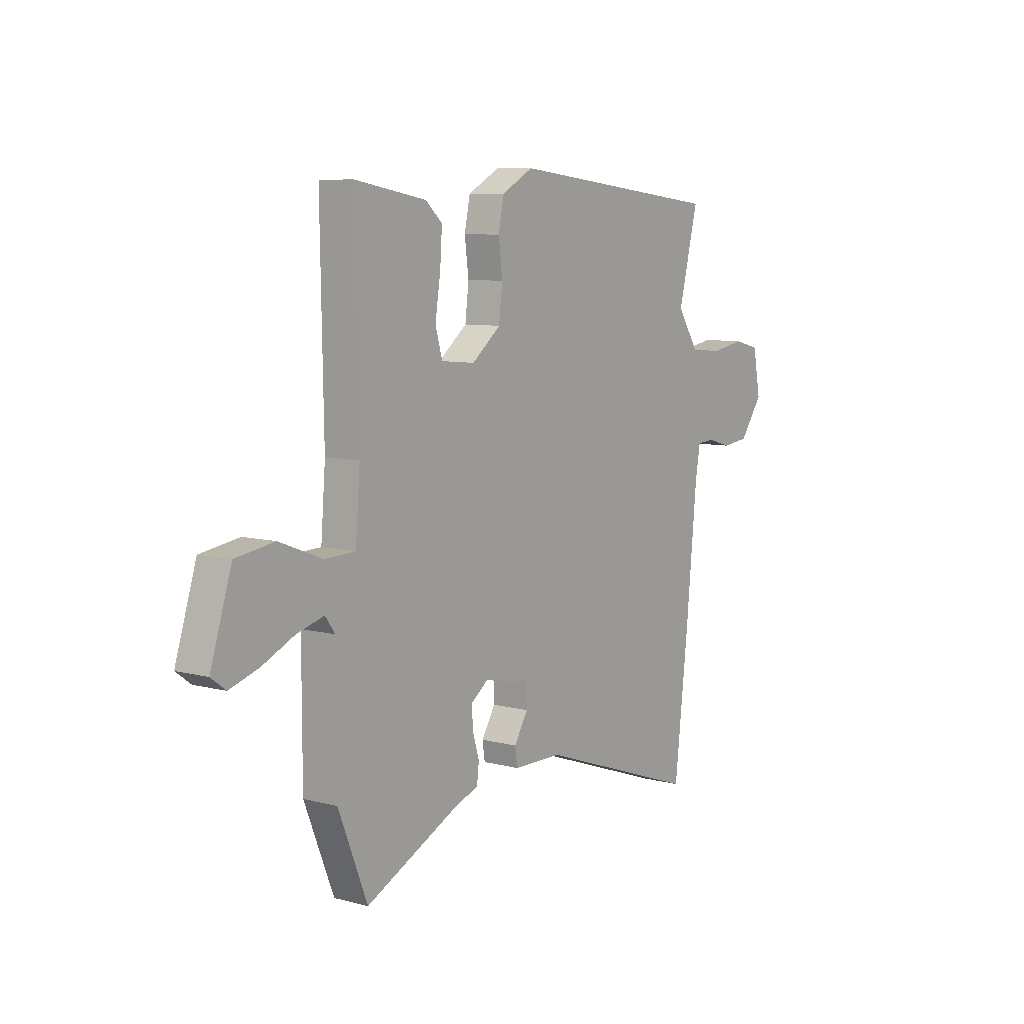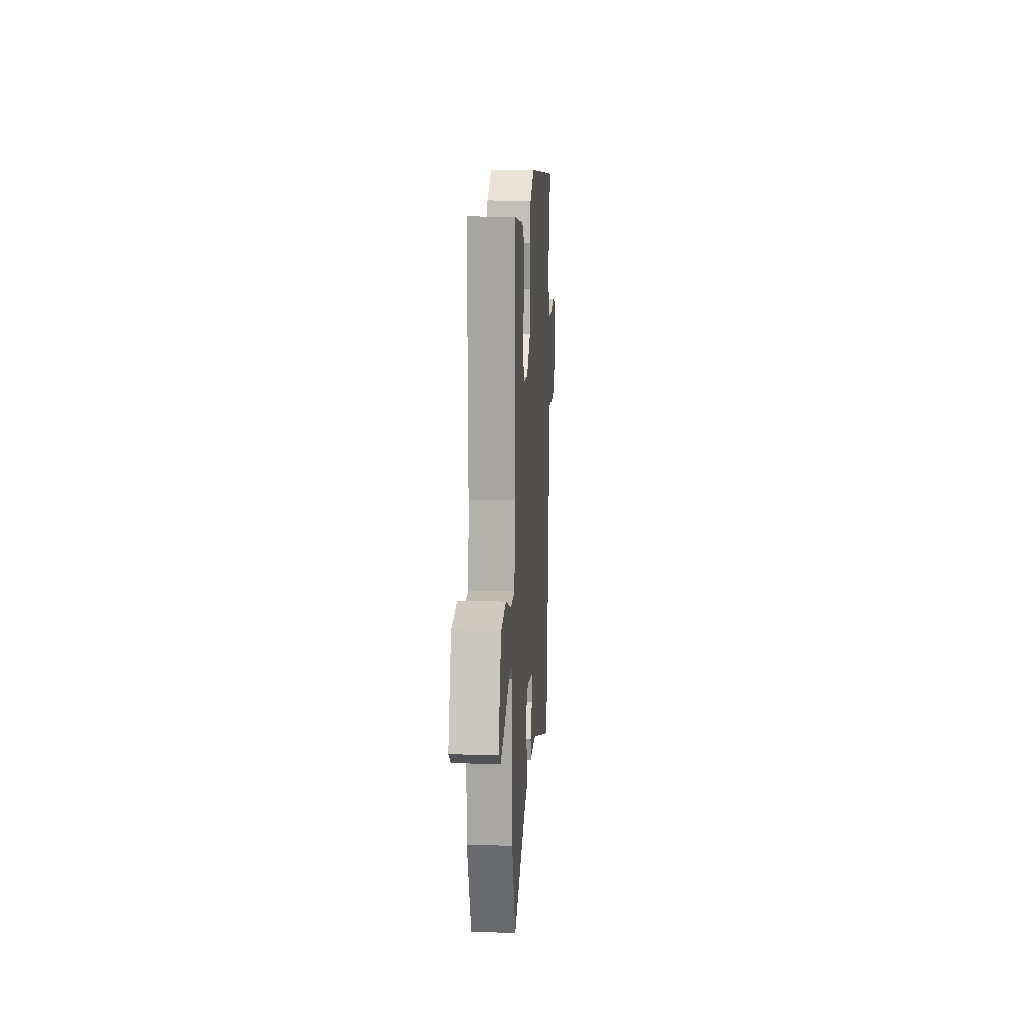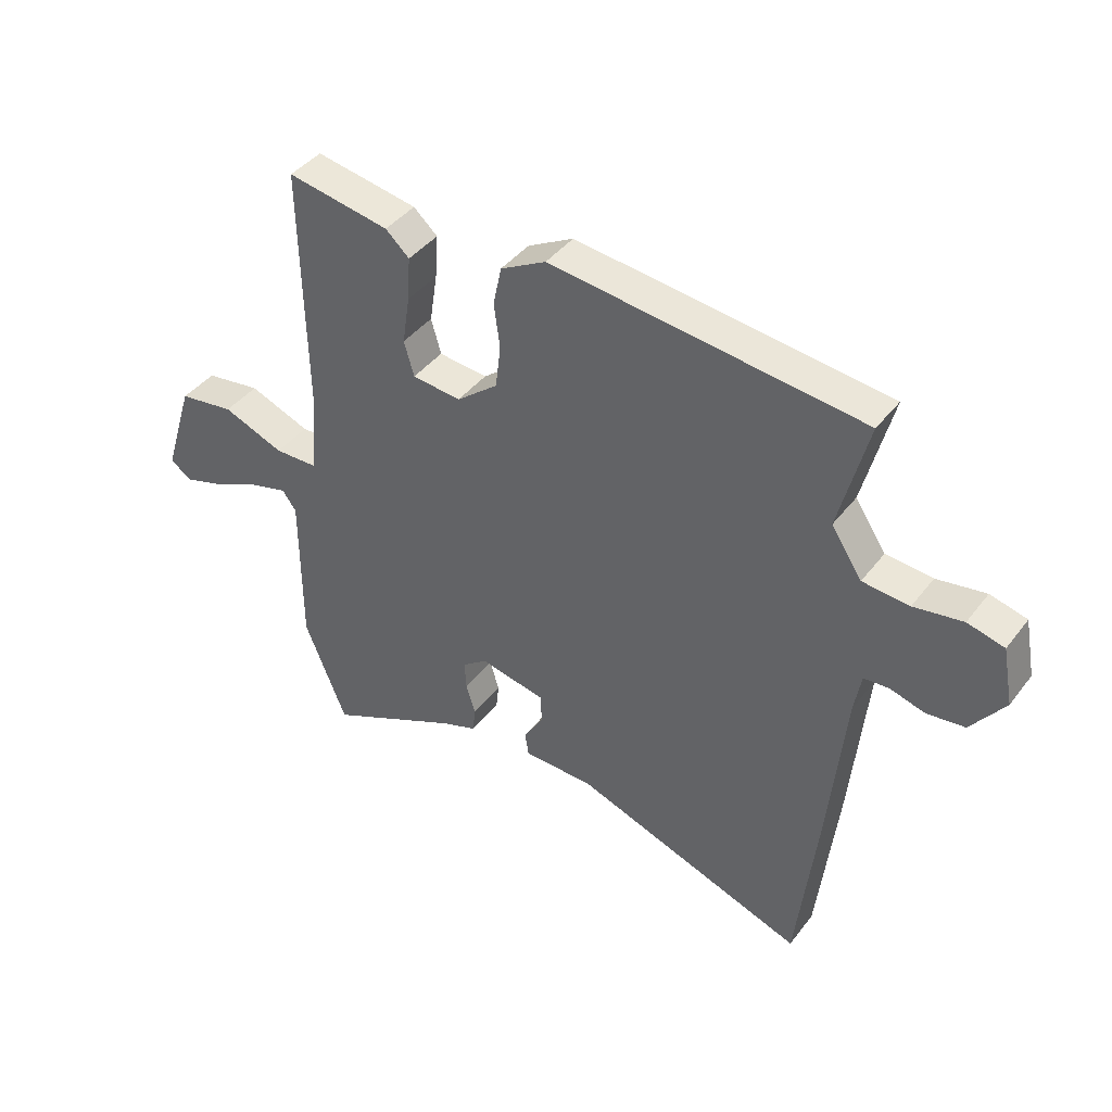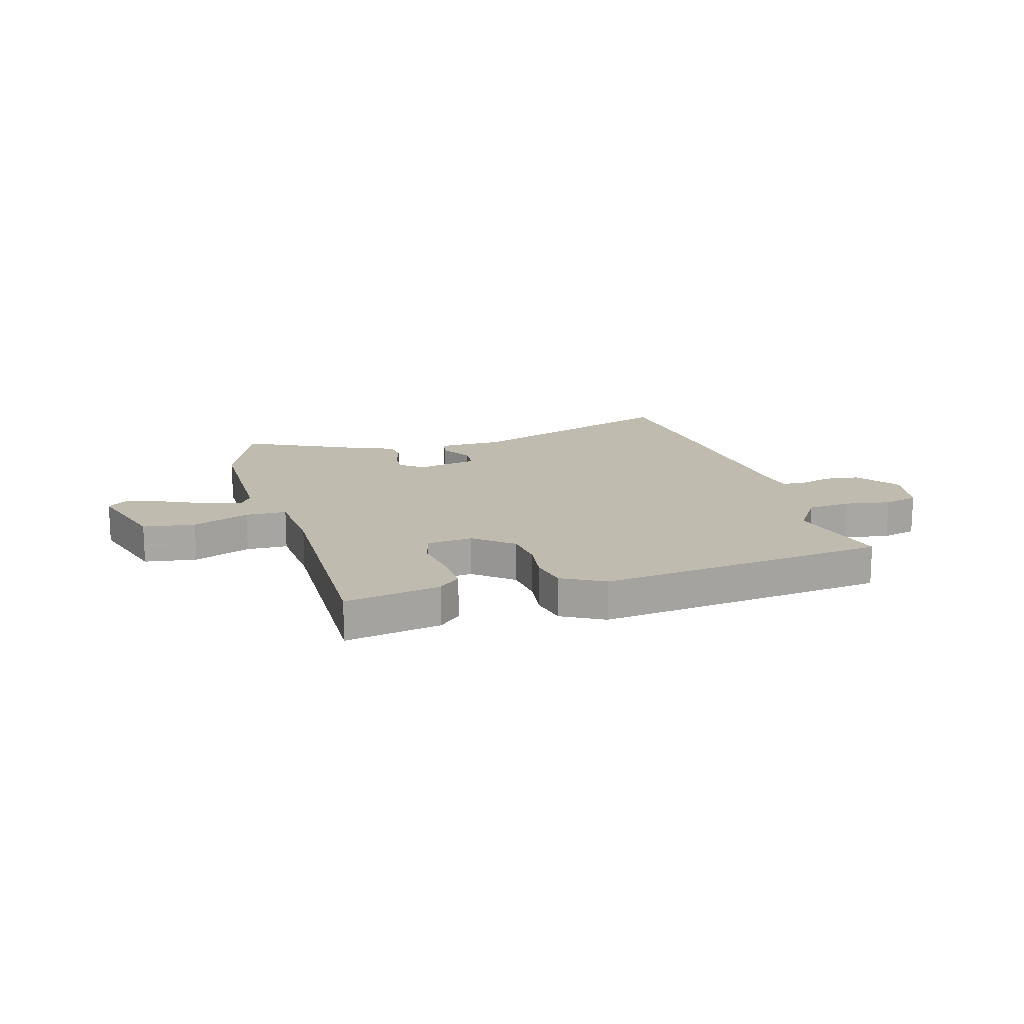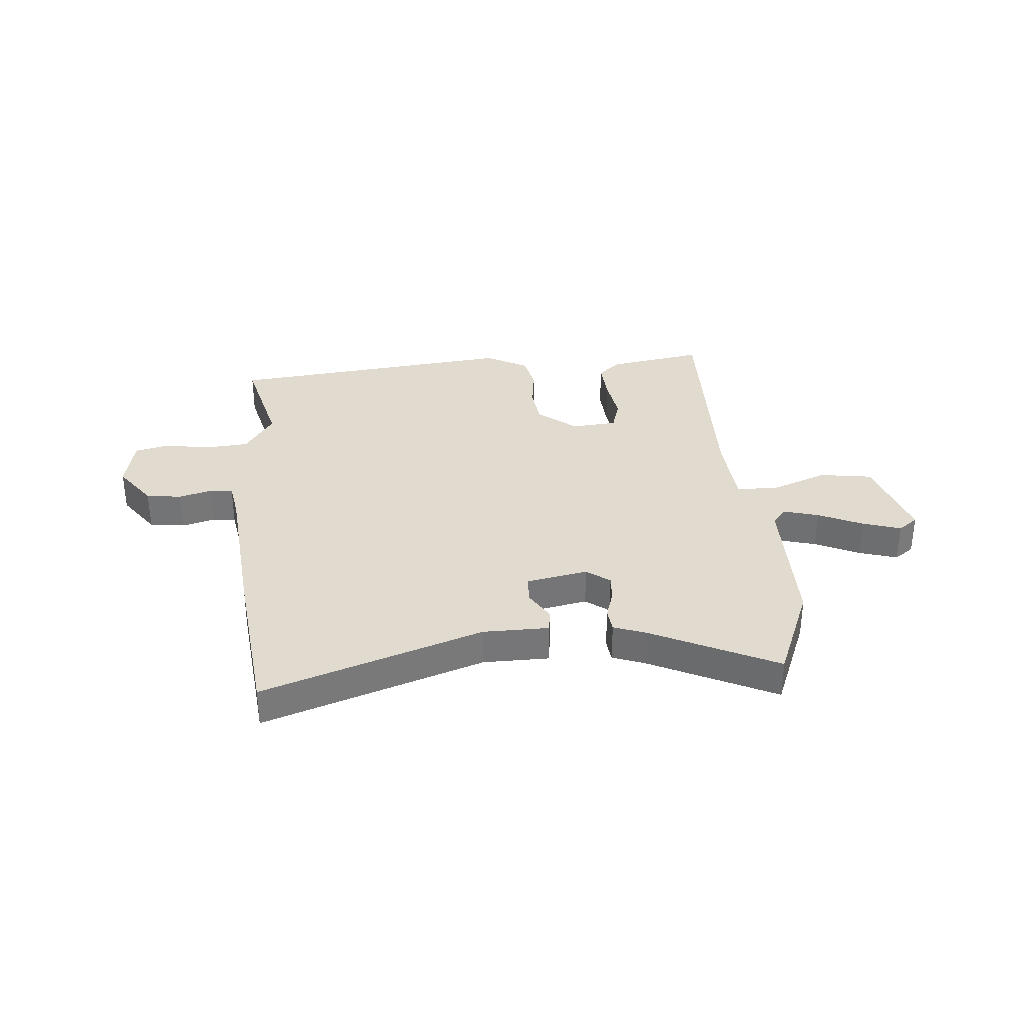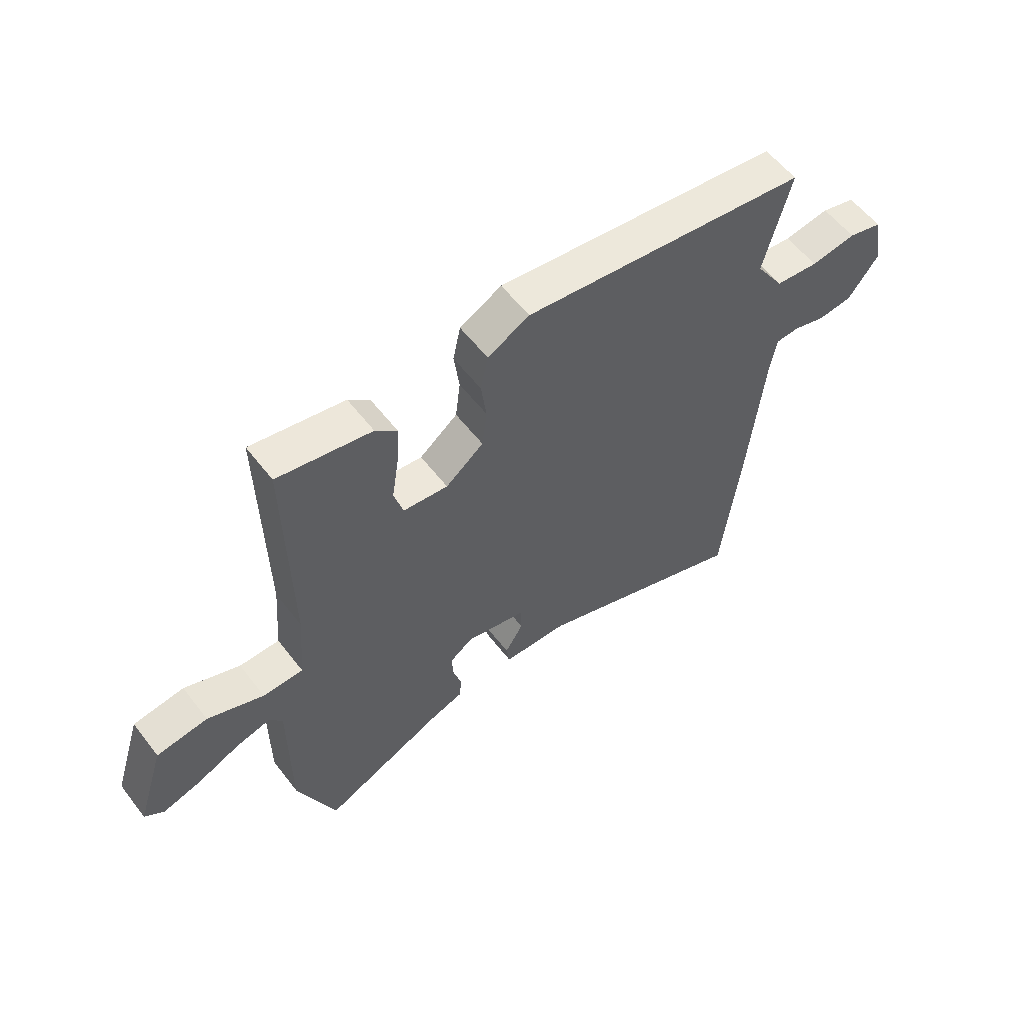
<metadata>
{"format":"obj","ext":"obj","renderer":"f3d","projection":"perspective","resolution":1024,"background":"white","views":[{"elev":8.2,"azim":-54.2,"up":"+Z"},{"elev":14.6,"azim":-86.1,"up":"+Z"},{"elev":41.6,"azim":34.2,"up":"+Z"},{"elev":16.0,"azim":-16.0,"up":"+Y"},{"elev":33.5,"azim":175.5,"up":"+Y"},{"elev":57.5,"azim":-37.2,"up":"+Z"}]}
</metadata>
<code>
v 0.532 0.07 0.465
v 0.483 0.07 0.272
v 0.536 0.07 0.192
v 0.616 0.07 0.185
v 0.7 0.07 0.199
v 0.763 0.07 0.183
v 0.782 0.07 0.084
v 0.725 0.07 0.006
v 0.66 0.07 -0.002
v 0.6 0.07 0.015
v 0.557 0.07 0.012
v 0.545 0.07 -0.058
v 0.518 0.07 -0.341
v 0.484 0.07 -0.641
v 0.081 0.07 -0.499
v -0.04 0.07 -0.497
v -0.046 0.07 -0.456
v -0.012 0.07 -0.4
v -0.014 0.07 -0.349
v -0.127 0.07 -0.326
v -0.17 0.07 -0.358
v -0.167 0.07 -0.407
v -0.151 0.07 -0.46
v -0.156 0.07 -0.504
v -0.215 0.07 -0.525
v -0.446 0.07 -0.635
v -0.518 0.07 -0.455
v -0.518 0.07 -0.184
v -0.542 0.07 -0.151
v -0.608 0.07 -0.169
v -0.689 0.07 -0.206
v -0.76 0.07 -0.228
v -0.796 0.07 -0.201
v -0.744 0.07 -0.037
v -0.648 0.07 -0.023
v -0.543 0.07 -0.064
v -0.467 0.07 -0.062
v -0.456 0.07 0.078
v -0.463 0.07 0.505
v -0.287 0.07 0.474
v -0.246 0.07 0.437
v -0.251 0.07 0.362
v -0.264 0.07 0.278
v -0.247 0.07 0.218
v -0.163 0.07 0.21
v -0.092 0.07 0.267
v -0.083 0.07 0.341
v -0.093 0.07 0.417
v -0.079 0.07 0.484
v -0.001 0.07 0.526
v 0.532 0 0.465
v 0.483 0 0.272
v 0.536 0 0.192
v 0.616 0 0.185
v 0.7 0 0.199
v 0.763 0 0.183
v 0.782 0 0.084
v 0.725 0 0.006
v 0.66 0 -0.002
v 0.6 0 0.015
v 0.557 0 0.012
v 0.545 0 -0.058
v 0.518 0 -0.341
v 0.484 0 -0.641
v 0.081 0 -0.499
v -0.04 0 -0.497
v -0.046 0 -0.456
v -0.012 0 -0.4
v -0.014 0 -0.349
v -0.127 0 -0.326
v -0.17 0 -0.358
v -0.167 0 -0.407
v -0.151 0 -0.46
v -0.156 0 -0.504
v -0.215 0 -0.525
v -0.446 0 -0.635
v -0.518 0 -0.455
v -0.518 0 -0.184
v -0.542 0 -0.151
v -0.608 0 -0.169
v -0.689 0 -0.206
v -0.76 0 -0.228
v -0.796 0 -0.201
v -0.744 0 -0.037
v -0.648 0 -0.023
v -0.543 0 -0.064
v -0.467 0 -0.062
v -0.456 0 0.078
v -0.463 0 0.505
v -0.287 0 0.474
v -0.246 0 0.437
v -0.251 0 0.362
v -0.264 0 0.278
v -0.247 0 0.218
v -0.163 0 0.21
v -0.092 0 0.267
v -0.083 0 0.341
v -0.093 0 0.417
v -0.079 0 0.484
v -0.001 0 0.526
f 50 1 2
f 49 50 2
f 48 49 2
f 47 48 2
f 46 47 2 3
f 45 46 3
f 41 42 43
f 40 41 43
f 39 40 43
f 38 39 43
f 37 38 43 44
f 34 35 36
f 33 34 36
f 32 33 36
f 31 32 36
f 30 31 36
f 29 30 36 37
f 28 29 37
f 37 44 45
f 28 37 45
f 27 28 45
f 26 27 45
f 25 26 45
f 22 23 24 25
f 15 16 17 18
f 15 18 19
f 14 15 19
f 13 14 19
f 12 13 19
f 11 12 19 20
f 8 9 10
f 7 8 10
f 6 7 10
f 5 6 10
f 4 5 10
f 4 10 11
f 3 4 11 20
f 21 22 25
f 21 25 45
f 3 20 21 45
f 52 51 100
f 52 100 99
f 52 99 98
f 52 98 97
f 53 52 97 96
f 53 96 95
f 93 92 91
f 93 91 90
f 93 90 89
f 93 89 88
f 94 93 88 87
f 86 85 84
f 86 84 83
f 86 83 82
f 86 82 81
f 86 81 80
f 87 86 80 79
f 87 79 78
f 95 94 87
f 95 87 78
f 95 78 77
f 95 77 76
f 95 76 75
f 75 74 73 72
f 68 67 66 65
f 69 68 65
f 69 65 64
f 69 64 63
f 69 63 62
f 70 69 62 61
f 60 59 58
f 60 58 57
f 60 57 56
f 60 56 55
f 60 55 54
f 61 60 54
f 70 61 54 53
f 75 72 71
f 95 75 71
f 95 71 70 53
f 1 51 52 2
f 2 52 53 3
f 3 53 54 4
f 4 54 55 5
f 5 55 56 6
f 6 56 57 7
f 7 57 58 8
f 8 58 59 9
f 9 59 60 10
f 10 60 61 11
f 11 61 62 12
f 12 62 63 13
f 13 63 64 14
f 14 64 65 15
f 15 65 66 16
f 16 66 67 17
f 17 67 68 18
f 18 68 69 19
f 19 69 70 20
f 20 70 71 21
f 21 71 72 22
f 22 72 73 23
f 23 73 74 24
f 24 74 75 25
f 25 75 76 26
f 26 76 77 27
f 27 77 78 28
f 28 78 79 29
f 29 79 80 30
f 30 80 81 31
f 31 81 82 32
f 32 82 83 33
f 33 83 84 34
f 34 84 85 35
f 35 85 86 36
f 36 86 87 37
f 37 87 88 38
f 38 88 89 39
f 39 89 90 40
f 40 90 91 41
f 41 91 92 42
f 42 92 93 43
f 43 93 94 44
f 44 94 95 45
f 45 95 96 46
f 46 96 97 47
f 47 97 98 48
f 48 98 99 49
f 49 99 100 50
f 50 100 51 1

</code>
